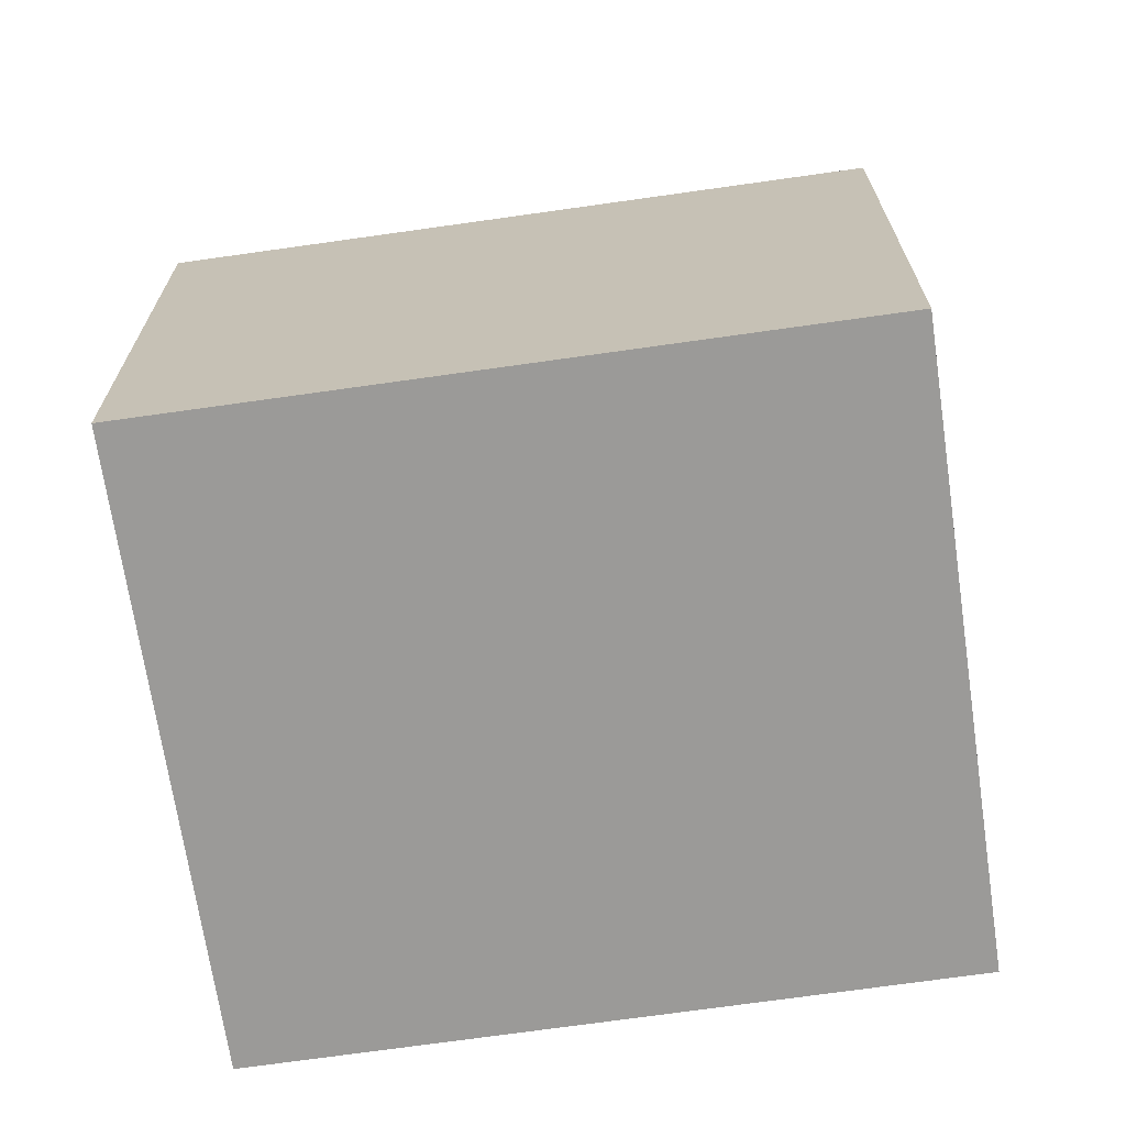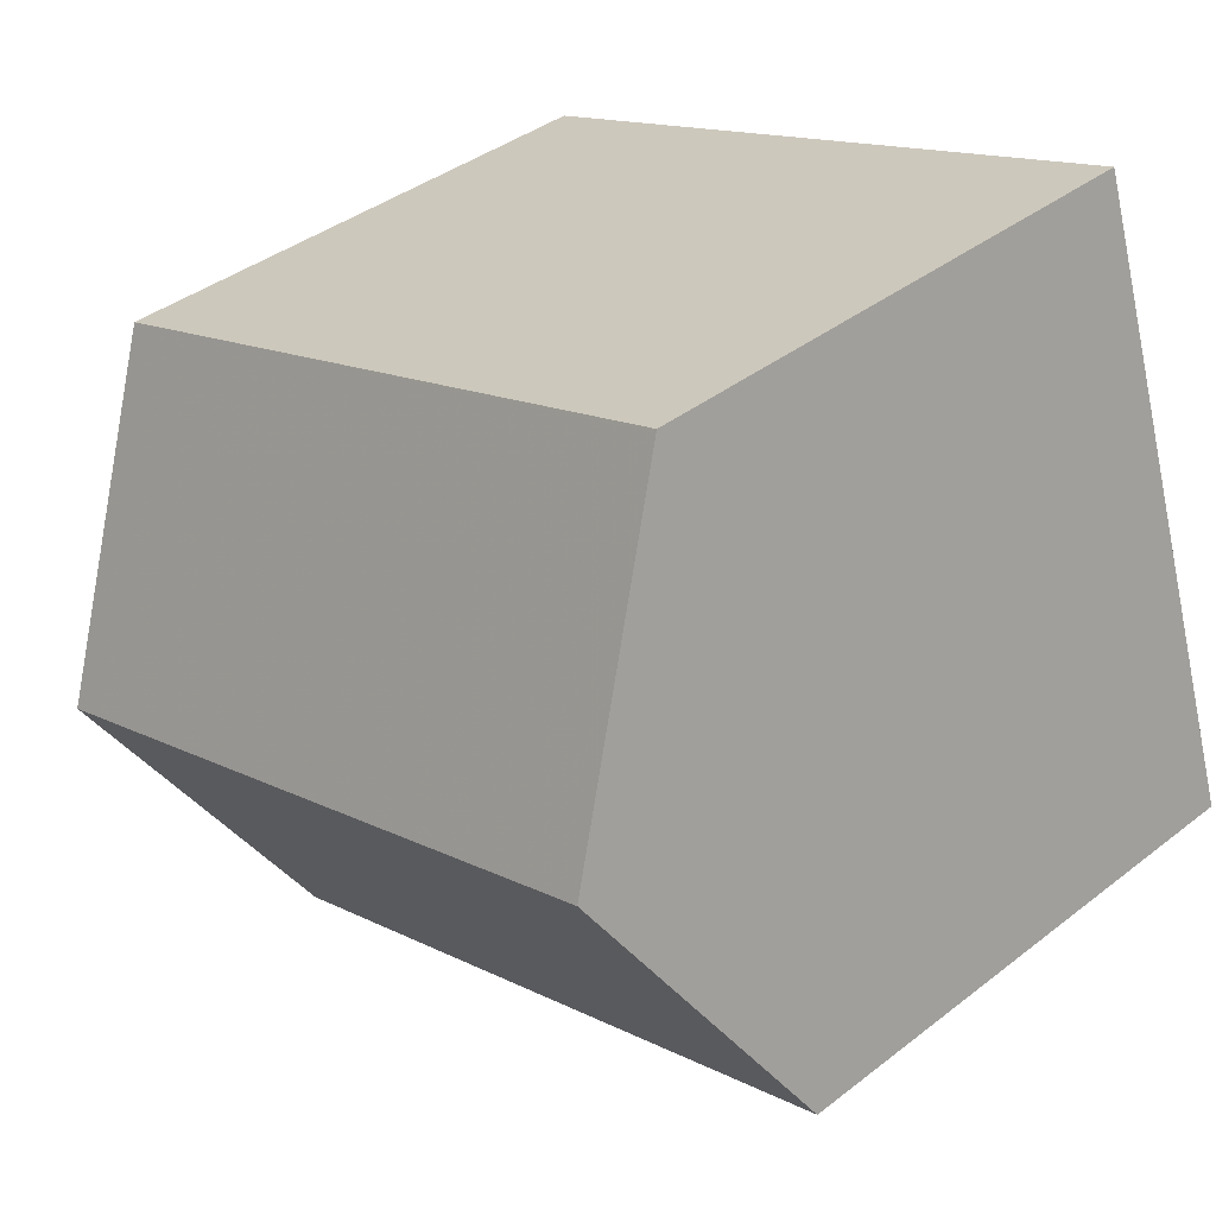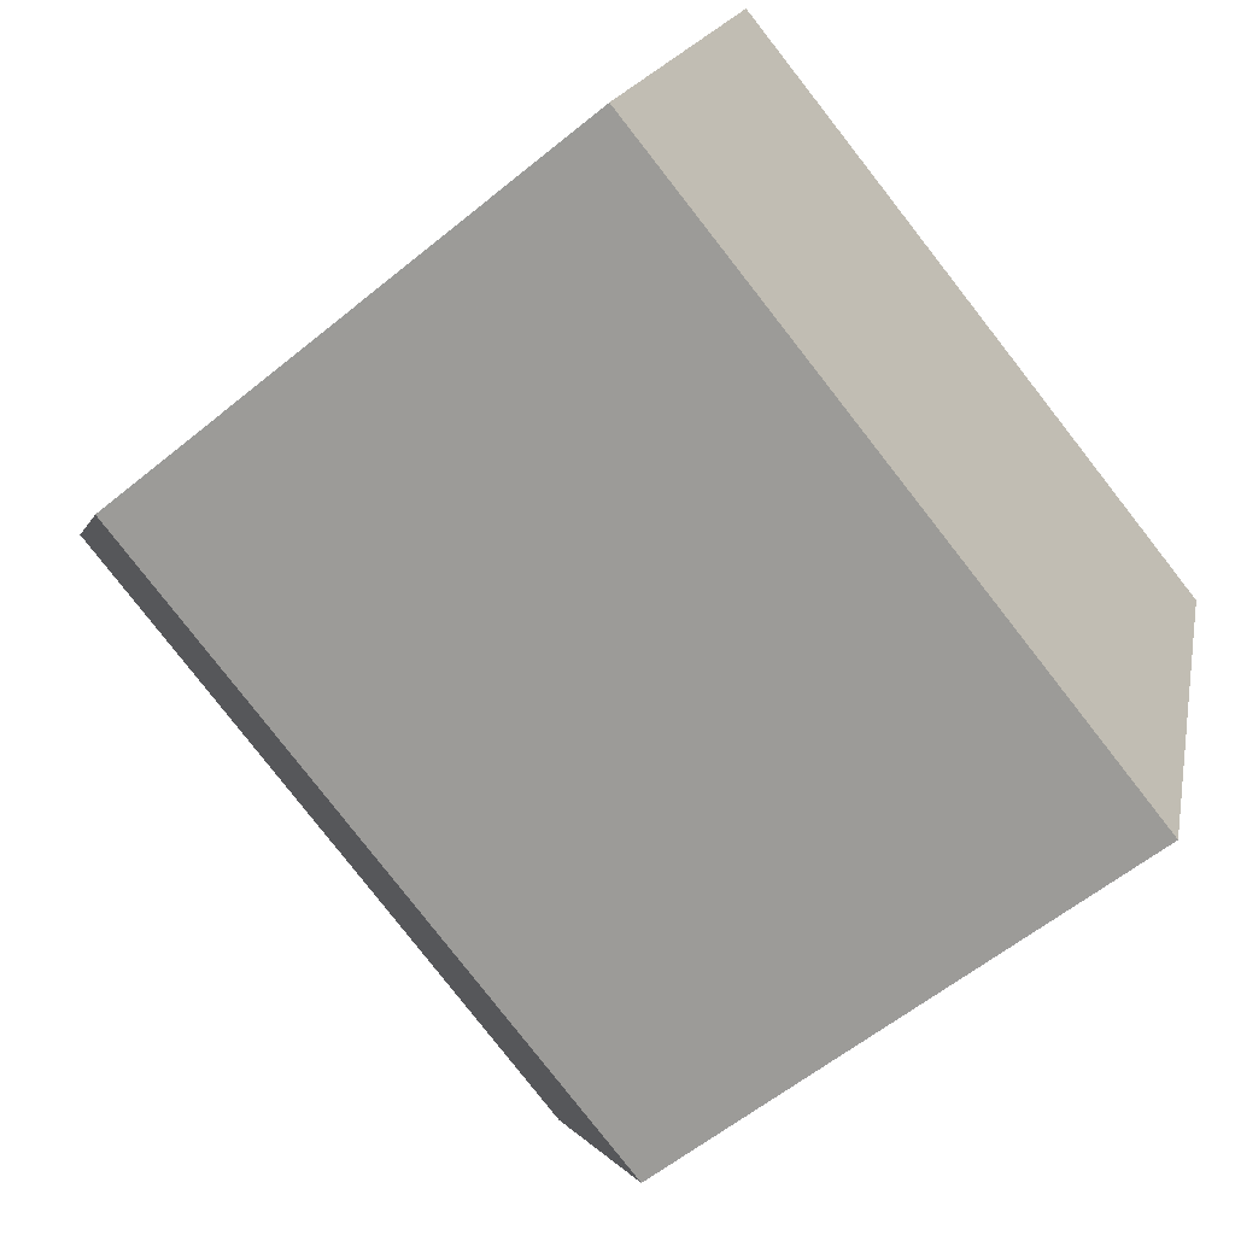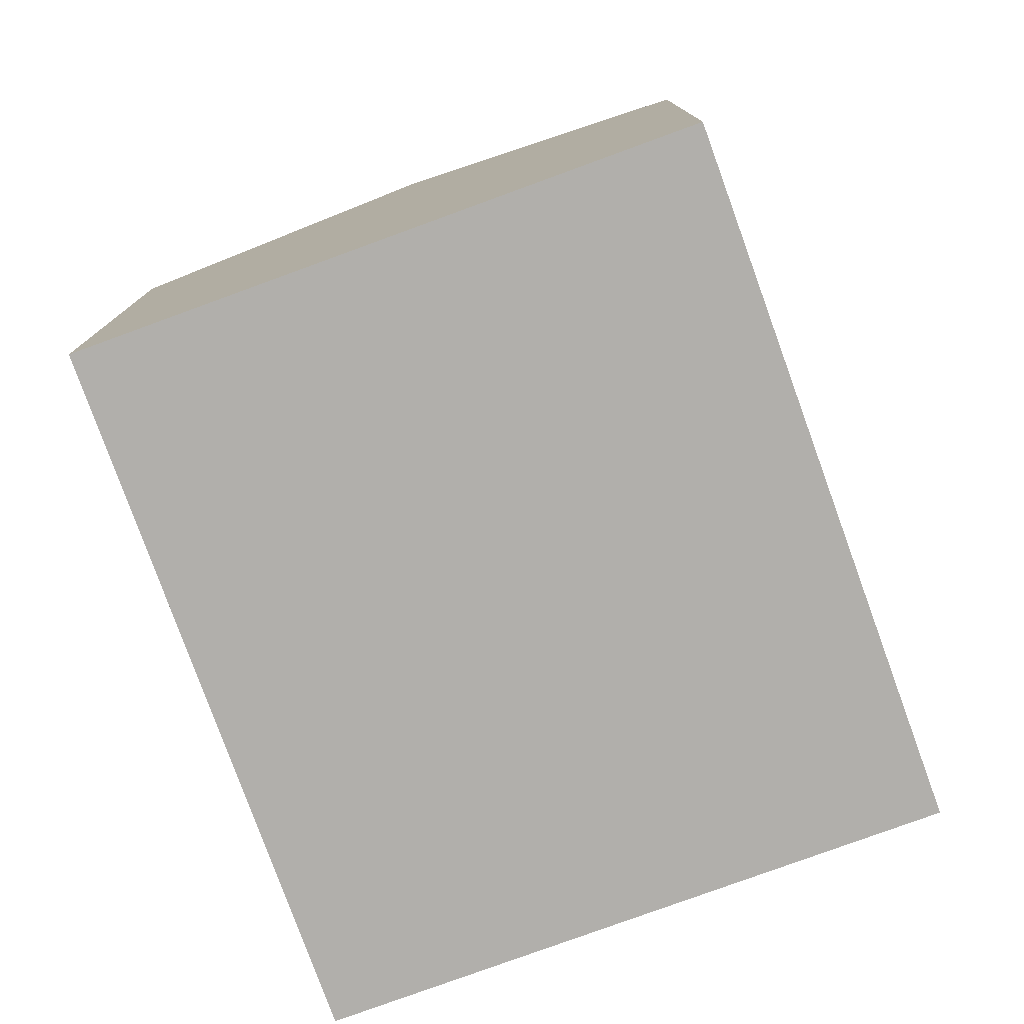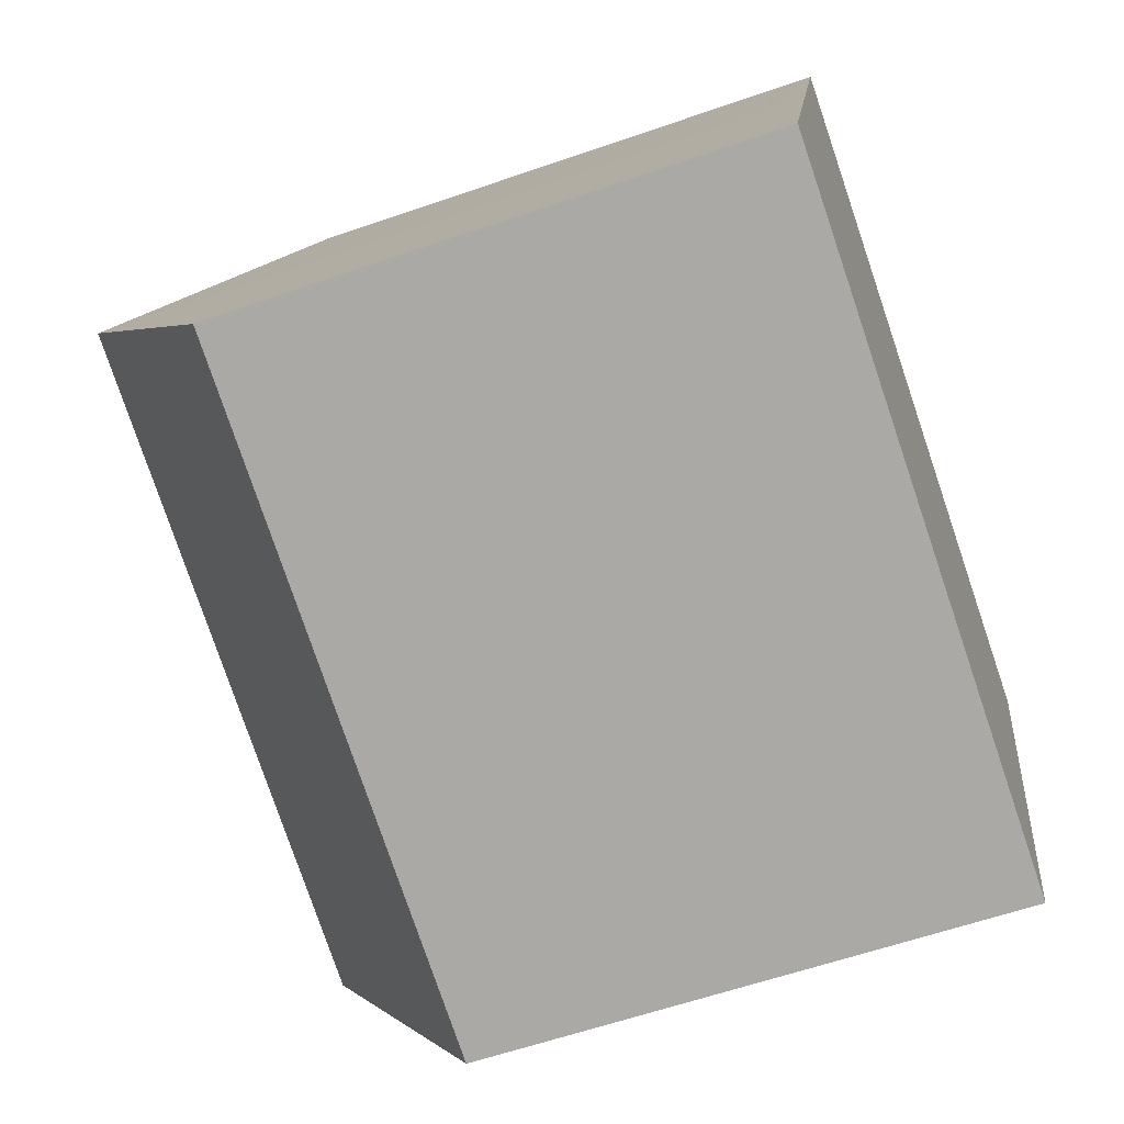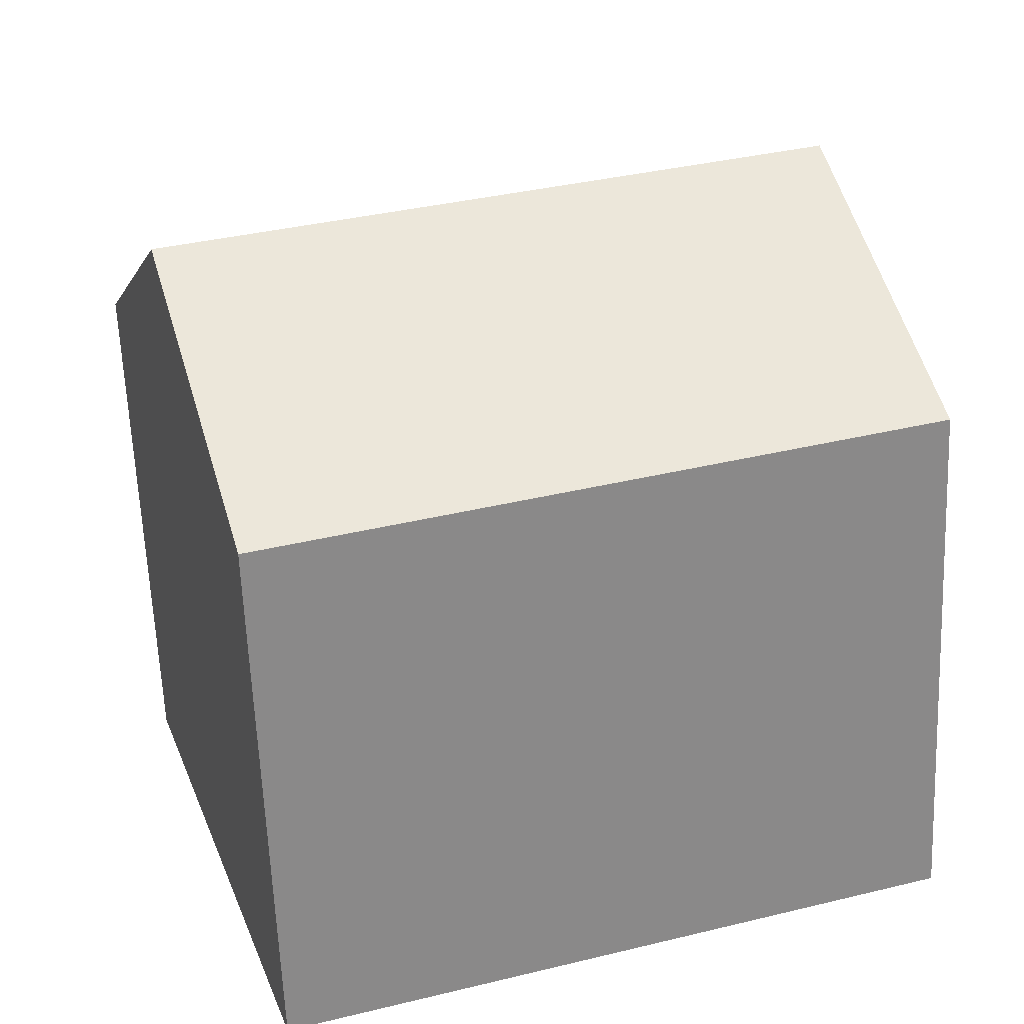
<metadata>
{"format":"obj","ext":"obj","renderer":"f3d","projection":"perspective","resolution":1024,"background":"white","views":[{"elev":-69.4,"azim":-153.6,"up":"+Z"},{"elev":38.8,"azim":45.7,"up":"+Y"},{"elev":-58.4,"azim":130.4,"up":"+Y"},{"elev":-78.3,"azim":-51.9,"up":"+Z"},{"elev":-59.6,"azim":109.7,"up":"+Y"},{"elev":-62.9,"azim":2.4,"up":"+Y"}]}
</metadata>
<code>
v -1372 -1135 7.712
v -1362 -1132 7.751
v -1375 -1126 7.772
v -1365 -1123 7.788
v -1364 -1127 10.34
v -1373 -1130 10.31
v -1364 -1127 10.34
v -1373 -1130 10.31
v -1373 -1130 10.31
v -1364 -1127 10.34
v -1375 -1126 7.778
v -1365 -1123 7.811
v -1364 -1127 10.34
v -1362 -1132 7.751
v -1365 -1123 7.811
v -1365 -1123 7.788
v -1373 -1130 10.31
v -1372 -1135 7.712
v -1375 -1126 7.778
v -1375 -1126 7.772
v -1362 -1132 7.784
v -1362 -1132 7.784
v -1372 -1135 7.728
v -1372 -1135 7.728
v -1372 -1135 7.728
v -1372 -1135 7.712
v -1372 -1135 0
v -1372 -1135 0
v -1362 -1132 7.751
v -1362 -1132 7.751
v -1362 -1132 0
v -1362 -1132 8.882e-16
v -1375 -1126 7.772
v -1375 -1126 7.772
v -1375 -1126 0
v -1375 -1126 0
v -1365 -1123 7.811
v -1365 -1123 7.788
v -1365 -1123 -8.882e-16
v -1365 -1123 0
v -1362 -1132 7.784
v -1364 -1127 10.34
v -1364 -1127 0
v -1362 -1132 0
v -1375 -1126 7.778
v -1373 -1130 10.31
v -1373 -1130 -1.776e-15
v -1375 -1126 -8.882e-16
v -1375 -1126 7.772
v -1375 -1126 7.778
v -1375 -1126 -8.882e-16
v -1375 -1126 0
v -1364 -1127 10.34
v -1365 -1123 7.811
v -1365 -1123 0
v -1364 -1127 0
v -1372 -1135 7.712
v -1362 -1132 7.751
v -1362 -1132 8.882e-16
v -1372 -1135 8.882e-16
v -1365 -1123 7.788
v -1365 -1123 7.788
v -1365 -1123 0
v -1365 -1123 -8.882e-16
v -1372 -1135 7.712
v -1372 -1135 7.712
v -1372 -1135 8.882e-16
v -1372 -1135 0
v -1365 -1123 7.788
v -1375 -1126 7.772
v -1375 -1126 0
v -1365 -1123 0
v -1362 -1132 7.751
v -1362 -1132 7.784
v -1362 -1132 0
v -1362 -1132 0
v -1373 -1130 10.31
v -1372 -1135 7.728
v -1372 -1135 0
v -1373 -1130 -1.776e-15
v -1372 -1135 0
v -1375 -1126 0
v -1365 -1123 0
v -1362 -1132 0
f 22 7 5 21
f 15 12 10 13
f 16 4 12 15
f 24 6 8 23
f 17 9 11 19
f 19 11 3 20
f 23 8 7 22
f 19 15 13 17
f 20 16 15 19
f 21 2 14 22
f 23 18 1 24
f 22 14 18 23
f 26 27 28 25
f 30 31 32 29
f 34 35 36 33
f 38 39 40 37
f 42 43 44 41
f 46 47 48 45
f 50 51 52 49
f 54 55 56 53
f 58 59 60 57
f 62 63 64 61
f 66 67 68 65
f 70 71 72 69
f 74 75 76 73
f 78 79 80 77
f 82 83 84 81

</code>
